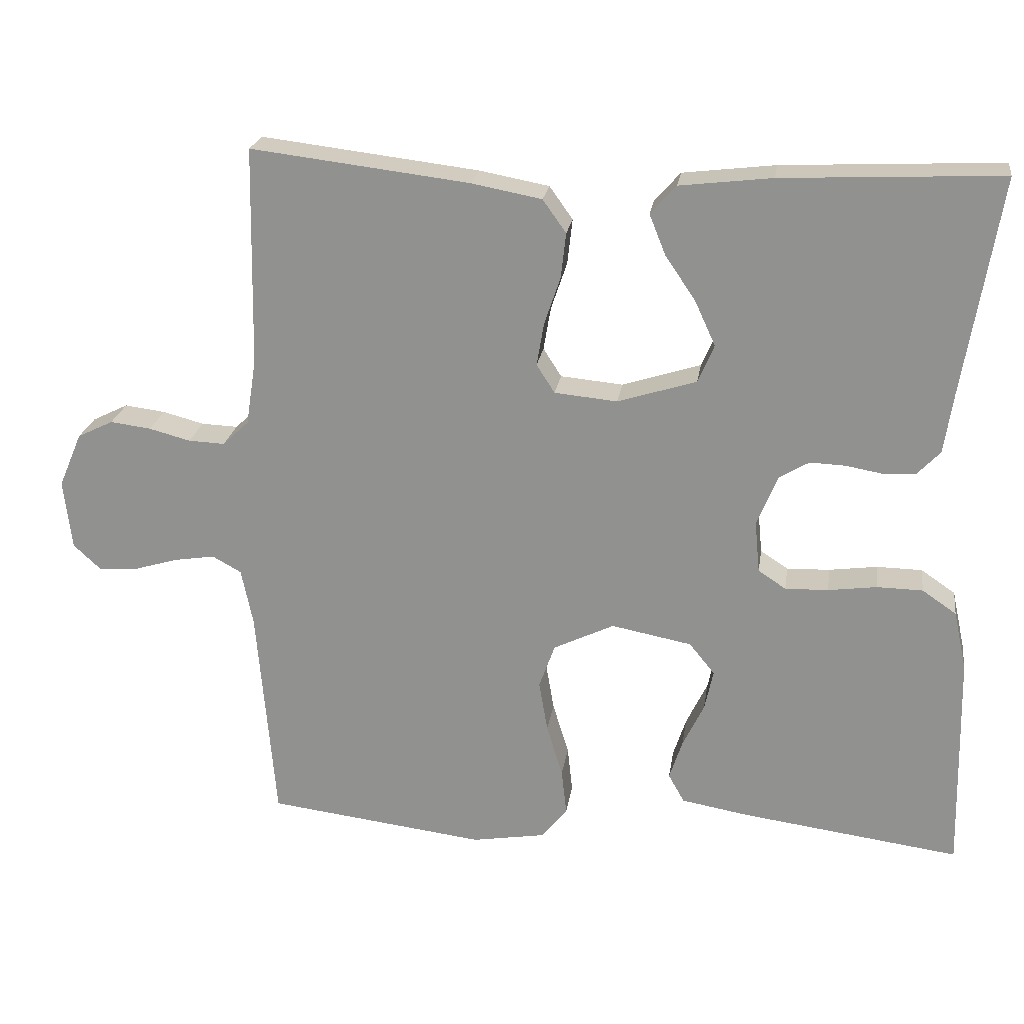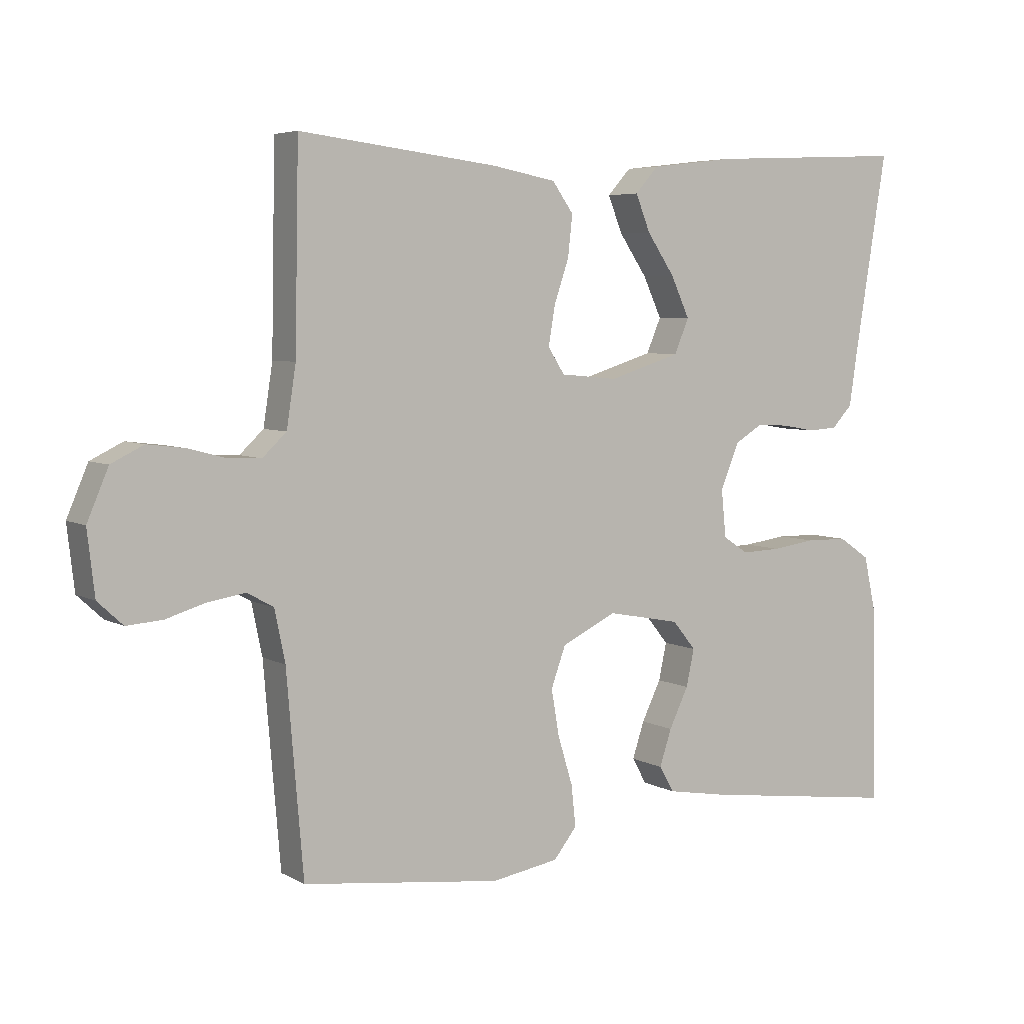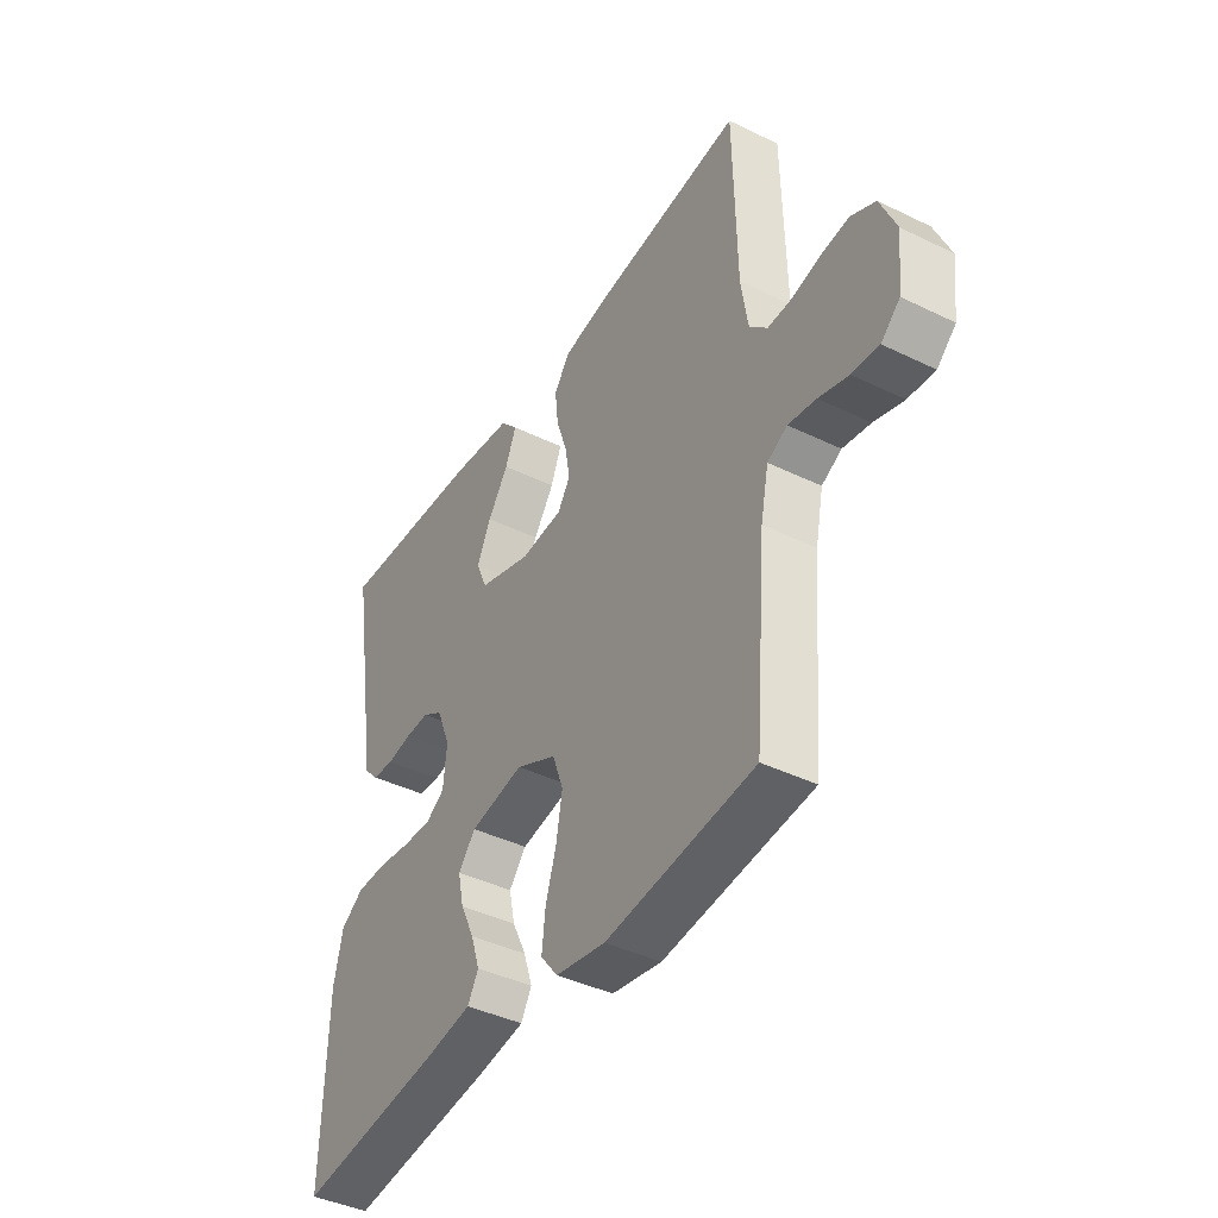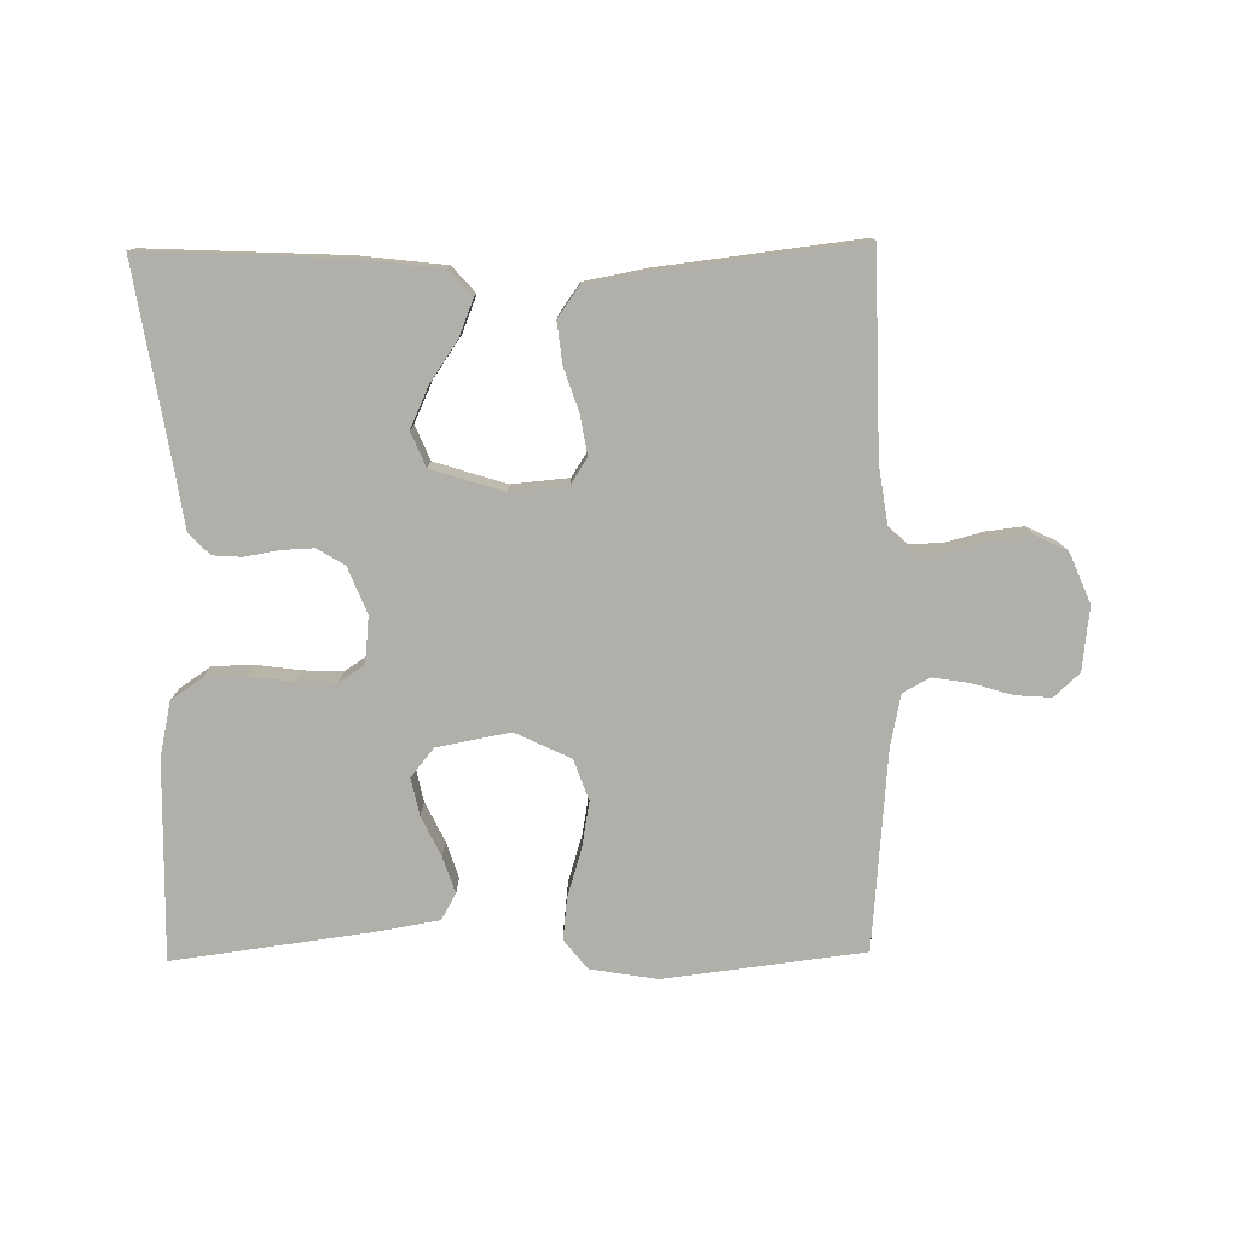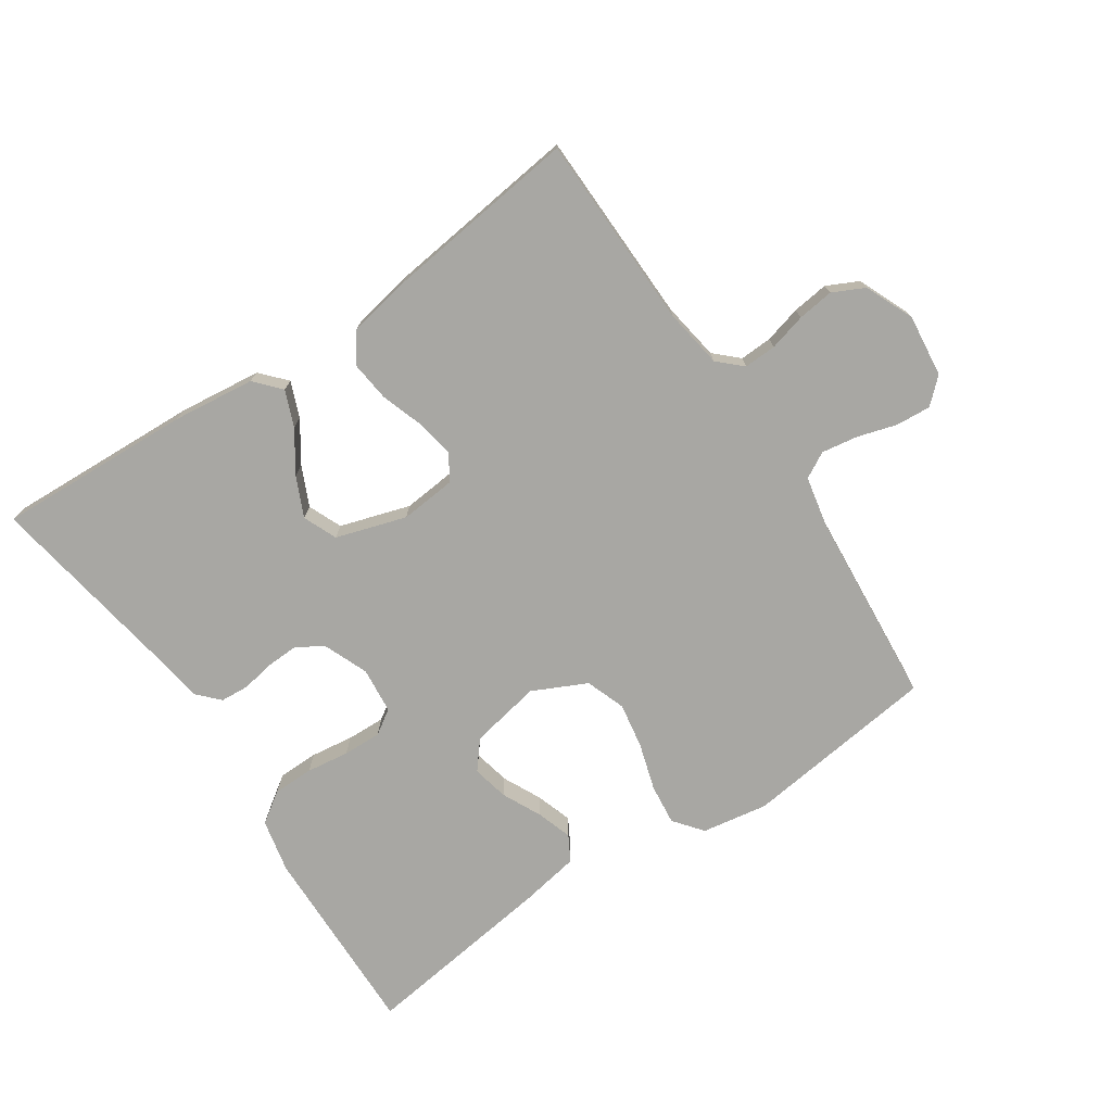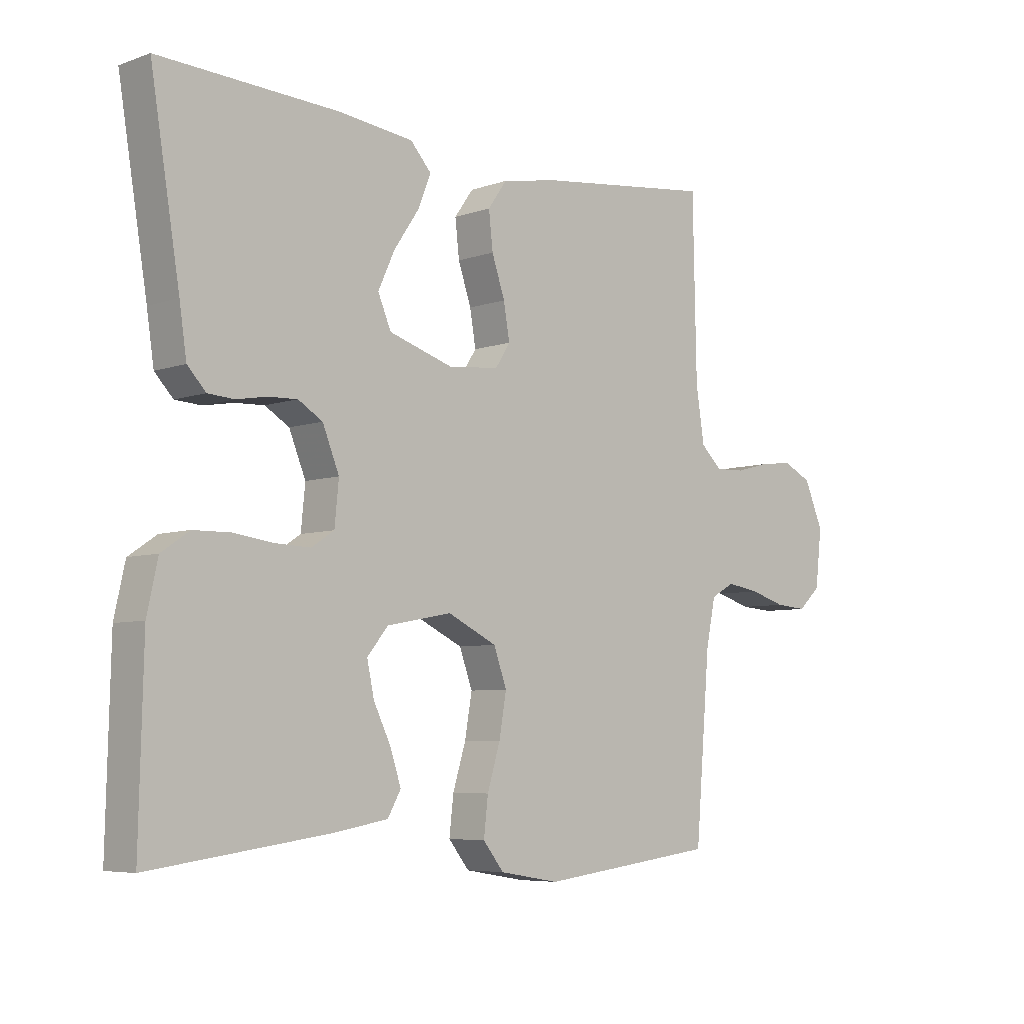
<metadata>
{"format":"obj","ext":"obj","renderer":"f3d","projection":"perspective","resolution":1024,"background":"white","views":[{"elev":22.5,"azim":-171.5,"up":"+Z"},{"elev":5.4,"azim":148.1,"up":"+Z"},{"elev":-41.3,"azim":59.4,"up":"+Z"},{"elev":-78.0,"azim":0.8,"up":"+Y"},{"elev":-74.5,"azim":33.9,"up":"+Y"},{"elev":-6.1,"azim":-43.7,"up":"+Z"}]}
</metadata>
<code>
v -0.5 0.07 0.5
v -0.2 0.07 0.486
v -0.073 0.07 0.471
v -0.038 0.07 0.432
v -0.06 0.07 0.377
v -0.102 0.07 0.315
v -0.13 0.07 0.254
v -0.108 0.07 0.202
v 0 0.07 0.168
v 0.086 0.07 0.176
v 0.111 0.07 0.215
v 0.101 0.07 0.274
v 0.079 0.07 0.339
v 0.072 0.07 0.401
v 0.104 0.07 0.446
v 0.2 0.07 0.464
v 0.5 0.07 0.5
v 0.506 0.07 0.2
v 0.52 0.07 0.109
v 0.556 0.07 0.075
v 0.606 0.07 0.077
v 0.663 0.07 0.092
v 0.719 0.07 0.099
v 0.768 0.07 0.075
v 0.8 0.07 0
v 0.789 0.07 -0.096
v 0.751 0.07 -0.131
v 0.697 0.07 -0.127
v 0.637 0.07 -0.109
v 0.581 0.07 -0.1
v 0.541 0.07 -0.122
v 0.525 0.07 -0.2
v 0.5 0.07 -0.5
v 0.2 0.07 -0.537
v 0.099 0.07 -0.52
v 0.064 0.07 -0.476
v 0.071 0.07 -0.413
v 0.093 0.07 -0.341
v 0.105 0.07 -0.271
v 0.083 0.07 -0.21
v 0 0.07 -0.17
v -0.11 0.07 -0.191
v -0.145 0.07 -0.234
v -0.133 0.07 -0.29
v -0.104 0.07 -0.35
v -0.086 0.07 -0.405
v -0.108 0.07 -0.444
v -0.2 0.07 -0.46
v -0.5 0.07 -0.5
v -0.493 0.07 -0.2
v -0.475 0.07 -0.118
v -0.428 0.07 -0.086
v -0.365 0.07 -0.085
v -0.299 0.07 -0.094
v -0.24 0.07 -0.096
v -0.202 0.07 -0.071
v -0.195 0.07 0
v -0.223 0.07 0.069
v -0.264 0.07 0.094
v -0.313 0.07 0.092
v -0.364 0.07 0.083
v -0.408 0.07 0.086
v -0.439 0.07 0.119
v -0.451 0.07 0.2
v -0.5 0 0.5
v -0.2 0 0.486
v -0.073 0 0.471
v -0.038 0 0.432
v -0.06 0 0.377
v -0.102 0 0.315
v -0.13 0 0.254
v -0.108 0 0.202
v 0 0 0.168
v 0.086 0 0.176
v 0.111 0 0.215
v 0.101 0 0.274
v 0.079 0 0.339
v 0.072 0 0.401
v 0.104 0 0.446
v 0.2 0 0.464
v 0.5 0 0.5
v 0.506 0 0.2
v 0.52 0 0.109
v 0.556 0 0.075
v 0.606 0 0.077
v 0.663 0 0.092
v 0.719 0 0.099
v 0.768 0 0.075
v 0.8 0 0
v 0.789 0 -0.096
v 0.751 0 -0.131
v 0.697 0 -0.127
v 0.637 0 -0.109
v 0.581 0 -0.1
v 0.541 0 -0.122
v 0.525 0 -0.2
v 0.5 0 -0.5
v 0.2 0 -0.537
v 0.099 0 -0.52
v 0.064 0 -0.476
v 0.071 0 -0.413
v 0.093 0 -0.341
v 0.105 0 -0.271
v 0.083 0 -0.21
v 0 0 -0.17
v -0.11 0 -0.191
v -0.145 0 -0.234
v -0.133 0 -0.29
v -0.104 0 -0.35
v -0.086 0 -0.405
v -0.108 0 -0.444
v -0.2 0 -0.46
v -0.5 0 -0.5
v -0.493 0 -0.2
v -0.475 0 -0.118
v -0.428 0 -0.086
v -0.365 0 -0.085
v -0.299 0 -0.094
v -0.24 0 -0.096
v -0.202 0 -0.071
v -0.195 0 0
v -0.223 0 0.069
v -0.264 0 0.094
v -0.313 0 0.092
v -0.364 0 0.083
v -0.408 0 0.086
v -0.439 0 0.119
v -0.451 0 0.2
f 62 63 64
f 61 62 64
f 60 61 64
f 4 5 6
f 3 4 6
f 2 3 6
f 1 2 6
f 64 1 6
f 60 64 6
f 59 60 6
f 58 59 6 7
f 57 58 7 8
f 56 57 8 9
f 52 53 54
f 51 52 54
f 50 51 54
f 49 50 54
f 48 49 54
f 47 48 54
f 46 47 54
f 45 46 54
f 44 45 54
f 43 44 54 55
f 42 43 55 56
f 36 37 38
f 35 36 38
f 34 35 38
f 33 34 38
f 32 33 38
f 31 32 38 39
f 30 31 39 40
f 27 28 29
f 26 27 29
f 25 26 29
f 24 25 29
f 23 24 29
f 22 23 29
f 21 22 29
f 20 21 29 30
f 30 40 41
f 20 30 41
f 19 20 41
f 16 17 18
f 15 16 18
f 14 15 18
f 13 14 18
f 12 13 18
f 11 12 18 19
f 56 9 10
f 42 56 10
f 41 42 10
f 19 41 10
f 10 11 19
f 128 127 126
f 128 126 125
f 128 125 124
f 70 69 68
f 70 68 67
f 70 67 66
f 70 66 65
f 70 65 128
f 70 128 124
f 70 124 123
f 71 70 123 122
f 72 71 122 121
f 73 72 121 120
f 118 117 116
f 118 116 115
f 118 115 114
f 118 114 113
f 118 113 112
f 118 112 111
f 118 111 110
f 118 110 109
f 118 109 108
f 119 118 108 107
f 120 119 107 106
f 102 101 100
f 102 100 99
f 102 99 98
f 102 98 97
f 102 97 96
f 103 102 96 95
f 104 103 95 94
f 93 92 91
f 93 91 90
f 93 90 89
f 93 89 88
f 93 88 87
f 93 87 86
f 93 86 85
f 94 93 85 84
f 105 104 94
f 105 94 84
f 105 84 83
f 82 81 80
f 82 80 79
f 82 79 78
f 82 78 77
f 82 77 76
f 83 82 76 75
f 74 73 120
f 74 120 106
f 74 106 105
f 74 105 83
f 83 75 74
f 1 65 66 2
f 2 66 67 3
f 3 67 68 4
f 4 68 69 5
f 5 69 70 6
f 6 70 71 7
f 7 71 72 8
f 8 72 73 9
f 9 73 74 10
f 10 74 75 11
f 11 75 76 12
f 12 76 77 13
f 13 77 78 14
f 14 78 79 15
f 15 79 80 16
f 16 80 81 17
f 17 81 82 18
f 18 82 83 19
f 19 83 84 20
f 20 84 85 21
f 21 85 86 22
f 22 86 87 23
f 23 87 88 24
f 24 88 89 25
f 25 89 90 26
f 26 90 91 27
f 27 91 92 28
f 28 92 93 29
f 29 93 94 30
f 30 94 95 31
f 31 95 96 32
f 32 96 97 33
f 33 97 98 34
f 34 98 99 35
f 35 99 100 36
f 36 100 101 37
f 37 101 102 38
f 38 102 103 39
f 39 103 104 40
f 40 104 105 41
f 41 105 106 42
f 42 106 107 43
f 43 107 108 44
f 44 108 109 45
f 45 109 110 46
f 46 110 111 47
f 47 111 112 48
f 48 112 113 49
f 49 113 114 50
f 50 114 115 51
f 51 115 116 52
f 52 116 117 53
f 53 117 118 54
f 54 118 119 55
f 55 119 120 56
f 56 120 121 57
f 57 121 122 58
f 58 122 123 59
f 59 123 124 60
f 60 124 125 61
f 61 125 126 62
f 62 126 127 63
f 63 127 128 64
f 64 128 65 1

</code>
